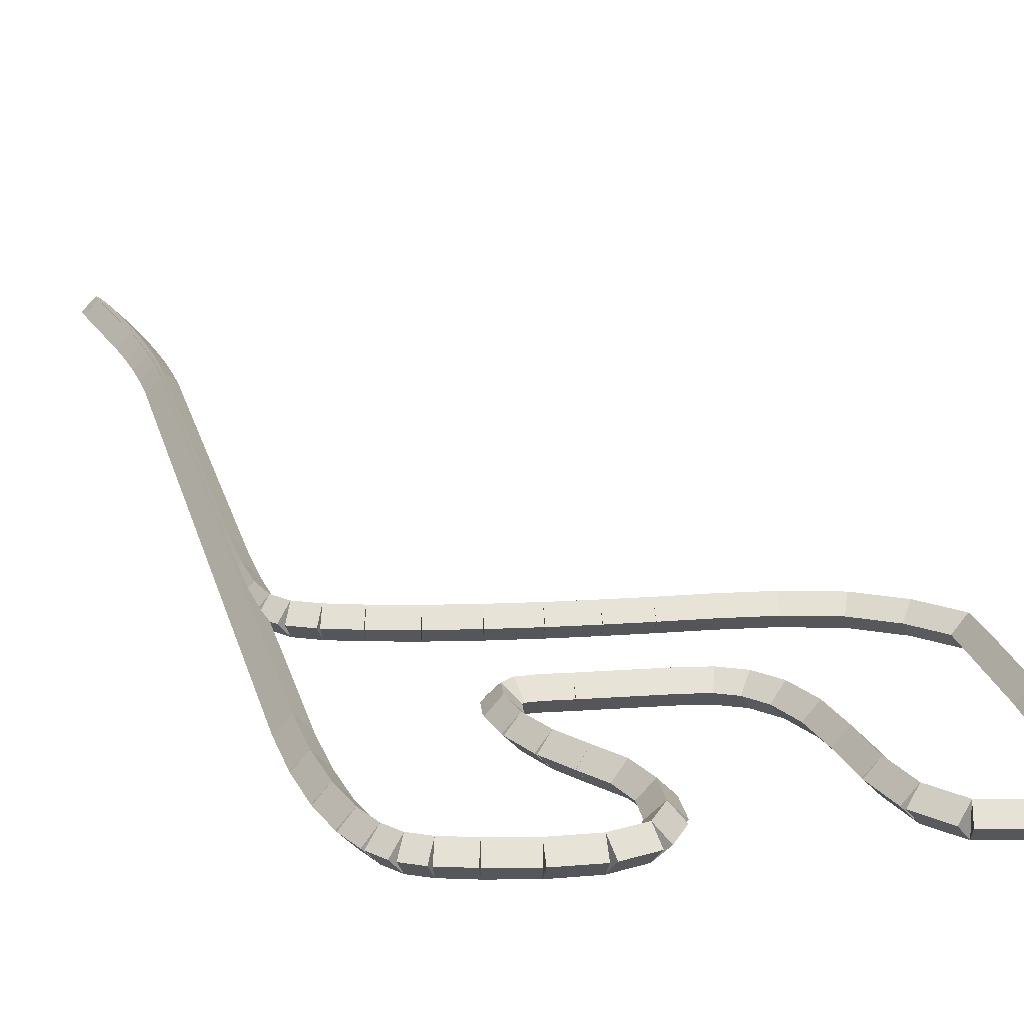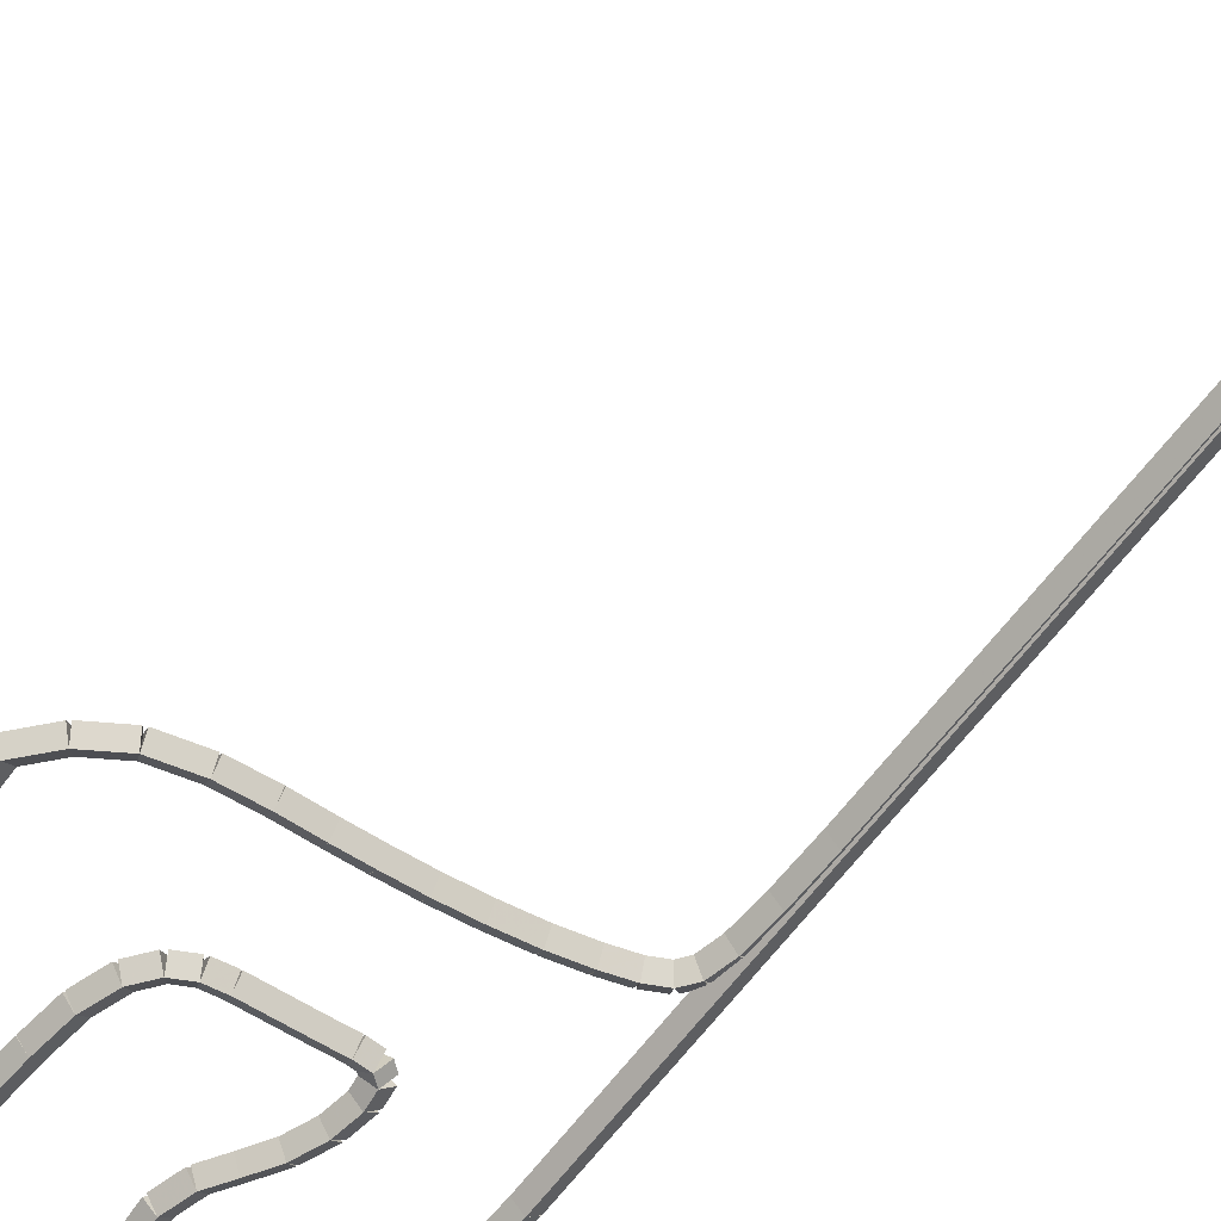
<metadata>
{"format":"obj","ext":"obj","renderer":"f3d","projection":"perspective","resolution":1024,"background":"white","views":[{"elev":18.6,"azim":-11.4,"up":"+Z"},{"elev":-62.2,"azim":143.9,"up":"+Z"}]}
</metadata>
<code>
g name
v 51 17.13 30.1
v 50.8 17.13 30.3
v 50.6 17.13 30.1
v 50.8 17.13 29.9
v 51 19.13 30.1
v 50.8 19.13 30.3
v 50.6 19.13 30.1
v 50.8 19.13 29.9
f 1 2 3 4
f 6 2 1 5
f 5 1 4 8
f 6 5 8 7
f 8 4 3 7
f 7 3 2 6
g name
v 50.76 16.17 30.3
v 50.56 16.18 30.1
v 50.76 16.17 29.9
v 50.96 16.16 30.1
v 50.8 17.13 30.3
v 50.6 17.14 30.1
v 50.8 17.13 29.9
v 51 17.12 30.1
f 9 10 11 12
f 14 10 9 13
f 13 9 12 16
f 14 13 16 15
f 16 12 11 15
f 15 11 10 14
g name
v 50.61 15.33 30.3
v 50.42 15.37 30.1
v 50.61 15.33 29.9
v 50.81 15.3 30.1
v 50.76 16.17 30.3
v 50.57 16.21 30.1
v 50.76 16.17 29.9
v 50.96 16.14 30.1
f 17 18 19 20
f 22 18 17 21
f 21 17 20 24
f 22 21 24 23
f 24 20 19 23
f 23 19 18 22
g name
v 50.28 14.73 30.3
v 50.11 14.82 30.1
v 50.28 14.73 29.9
v 50.46 14.63 30.1
v 50.61 15.33 30.3
v 50.44 15.43 30.1
v 50.61 15.33 29.9
v 50.79 15.24 30.1
f 25 26 27 28
f 30 26 25 29
f 29 25 28 32
f 30 29 32 31
f 32 28 27 31
f 31 27 26 30
g name
v 49.8 14.46 30.3
v 49.7 14.63 30.1
v 49.8 14.46 29.9
v 49.9 14.28 30.1
v 50.28 14.73 30.3
v 50.18 14.9 30.1
v 50.28 14.73 29.9
v 50.38 14.55 30.1
f 33 34 35 36
f 38 34 33 37
f 37 33 36 40
f 38 37 40 39
f 40 36 35 39
f 39 35 34 38
g name
v 49.32 14.55 30.3
v 49.36 14.75 30.1
v 49.32 14.55 29.9
v 49.28 14.35 30.1
v 49.8 14.46 30.3
v 49.84 14.65 30.1
v 49.8 14.46 29.9
v 49.76 14.26 30.1
f 41 42 43 44
f 46 42 41 45
f 45 41 44 48
f 46 45 48 47
f 48 44 43 47
f 47 43 42 46
g name
v 48.99 15 30.3
v 49.15 15.12 30.1
v 48.99 15 29.9
v 48.82 14.88 30.1
v 49.32 14.55 30.3
v 49.48 14.67 30.1
v 49.32 14.55 29.9
v 49.16 14.43 30.1
f 49 50 51 52
f 54 50 49 53
f 53 49 52 56
f 54 53 56 55
f 56 52 51 55
f 55 51 50 54
g name
v 48.84 15.67 30.3
v 49.03 15.71 30.1
v 48.84 15.67 29.9
v 48.64 15.62 30.1
v 48.99 15 30.3
v 49.18 15.05 30.1
v 48.99 15 29.9
v 48.79 14.96 30.1
f 57 58 59 60
f 62 58 57 61
f 61 57 60 64
f 62 61 64 63
f 64 60 59 63
f 63 59 58 62
g name
v 48.77 16.43 30.3
v 48.97 16.45 30.1
v 48.77 16.43 29.9
v 48.57 16.42 30.1
v 48.84 15.67 30.3
v 49.04 15.69 30.1
v 48.84 15.67 29.9
v 48.64 15.65 30.1
f 65 66 67 68
f 70 66 65 69
f 69 65 68 72
f 70 69 72 71
f 72 68 67 71
f 71 67 66 70
g name
v 48.67 17.12 30.3
v 48.87 17.15 30.1
v 48.67 17.12 29.9
v 48.47 17.1 30.1
v 48.77 16.43 30.3
v 48.97 16.46 30.1
v 48.77 16.43 29.9
v 48.57 16.41 30.1
f 73 74 75 76
f 78 74 73 77
f 77 73 76 80
f 78 77 80 79
f 80 76 75 79
f 79 75 74 78
g name
v 48.48 17.67 30.3
v 48.67 17.74 30.1
v 48.48 17.67 29.9
v 48.29 17.6 30.1
v 48.67 17.12 30.3
v 48.86 17.19 30.1
v 48.67 17.12 29.9
v 48.48 17.06 30.1
f 81 82 83 84
f 86 82 81 85
f 85 81 84 88
f 86 85 88 87
f 88 84 83 87
f 87 83 82 86
g name
v 48.21 18 30.3
v 48.37 18.13 30.1
v 48.21 18 29.9
v 48.06 17.88 30.1
v 48.48 17.67 30.3
v 48.64 17.8 30.1
v 48.48 17.67 29.9
v 48.32 17.55 30.1
f 89 90 91 92
f 94 90 89 93
f 93 89 92 96
f 94 93 96 95
f 96 92 91 95
f 95 91 90 94
g name
v 47.9 18.16 30.3
v 47.99 18.34 30.1
v 47.9 18.16 29.9
v 47.81 17.98 30.1
v 48.21 18 30.3
v 48.3 18.18 30.1
v 48.21 18 29.9
v 48.12 17.83 30.1
f 97 98 99 100
f 102 98 97 101
f 101 97 100 104
f 102 101 104 103
f 104 100 99 103
f 103 99 98 102
g name
v 47.57 18.21 30.3
v 47.6 18.41 30.1
v 47.57 18.21 29.9
v 47.54 18.01 30.1
v 47.9 18.16 30.3
v 47.93 18.36 30.1
v 47.9 18.16 29.9
v 47.87 17.96 30.1
f 105 106 107 108
f 110 106 105 109
f 109 105 108 112
f 110 109 112 111
f 112 108 107 111
f 111 107 106 110
g name
v 46.51 18.27 30.3
v 46.52 18.47 30.1
v 46.51 18.27 29.9
v 46.5 18.07 30.1
v 47.57 18.21 30.3
v 47.58 18.41 30.1
v 47.57 18.21 29.9
v 47.56 18.01 30.1
f 113 114 115 116
f 118 114 113 117
f 117 113 116 120
f 118 117 120 119
f 120 116 115 119
f 119 115 114 118
g name
v 46.19 18.29 30.3
v 46.2 18.49 30.1
v 46.19 18.29 29.9
v 46.17 18.09 30.1
v 46.51 18.27 30.3
v 46.53 18.47 30.1
v 46.51 18.27 29.9
v 46.5 18.07 30.1
f 121 122 123 124
f 126 122 121 125
f 125 121 124 128
f 126 125 128 127
f 128 124 123 127
f 127 123 122 126
g name
v 45.93 18.28 30.3
v 45.92 18.48 30.1
v 45.93 18.28 29.9
v 45.94 18.08 30.1
v 46.19 18.29 30.3
v 46.18 18.49 30.1
v 46.19 18.29 29.9
v 46.2 18.09 30.1
f 129 130 131 132
f 134 130 129 133
f 133 129 132 136
f 134 133 136 135
f 136 132 131 135
f 135 131 130 134
g name
v 45.78 18.15 30.3
v 45.65 18.31 30.1
v 45.78 18.15 29.9
v 45.91 18 30.1
v 45.93 18.28 30.3
v 45.8 18.43 30.1
v 45.93 18.28 29.9
v 46.06 18.13 30.1
f 137 138 139 140
f 142 138 137 141
f 141 137 140 144
f 142 141 144 143
f 144 140 139 143
f 143 139 138 142
g name
v 45.74 17.84 30.3
v 45.54 17.87 30.1
v 45.74 17.84 29.9
v 45.94 17.82 30.1
v 45.78 18.15 30.3
v 45.58 18.18 30.1
v 45.78 18.15 29.9
v 45.98 18.13 30.1
f 145 146 147 148
f 150 146 145 149
f 149 145 148 152
f 150 149 152 151
f 152 148 147 151
f 151 147 146 150
g name
v 45.82 17.37 30.3
v 45.62 17.34 30.1
v 45.82 17.37 29.9
v 46.02 17.41 30.1
v 45.74 17.84 30.3
v 45.55 17.81 30.1
v 45.74 17.84 29.9
v 45.94 17.88 30.1
f 153 154 155 156
f 158 154 153 157
f 157 153 156 160
f 158 157 160 159
f 160 156 155 159
f 159 155 154 158
g name
v 46.02 16.89 30.3
v 45.83 16.81 30.1
v 46.02 16.89 29.9
v 46.2 16.96 30.1
v 45.82 17.37 30.3
v 45.64 17.3 30.1
v 45.82 17.37 29.9
v 46.01 17.45 30.1
f 161 162 163 164
f 166 162 161 165
f 165 161 164 168
f 166 165 168 167
f 168 164 163 167
f 167 163 162 166
g name
v 46.29 16.46 30.3
v 46.12 16.36 30.1
v 46.29 16.46 29.9
v 46.46 16.57 30.1
v 46.02 16.89 30.3
v 45.85 16.78 30.1
v 46.02 16.89 29.9
v 46.19 17 30.1
f 169 170 171 172
f 174 170 169 173
f 173 169 172 176
f 174 173 176 175
f 176 172 171 175
f 175 171 170 174
g name
v 46.55 16.07 30.3
v 46.38 15.96 30.1
v 46.55 16.07 29.9
v 46.72 16.18 30.1
v 46.29 16.46 30.3
v 46.12 16.35 30.1
v 46.29 16.46 29.9
v 46.46 16.57 30.1
f 177 178 179 180
f 182 178 177 181
f 181 177 180 184
f 182 181 184 183
f 184 180 179 183
f 183 179 178 182
g name
v 46.7 15.57 30.3
v 46.5 15.52 30.1
v 46.7 15.57 29.9
v 46.89 15.63 30.1
v 46.55 16.07 30.3
v 46.36 16.01 30.1
v 46.55 16.07 29.9
v 46.74 16.13 30.1
f 185 186 187 188
f 190 186 185 189
f 189 185 188 192
f 190 189 192 191
f 192 188 187 191
f 191 187 186 190
g name
v 46.67 15.06 30.3
v 46.47 15.07 30.1
v 46.67 15.06 29.9
v 46.87 15.04 30.1
v 46.7 15.57 30.3
v 46.5 15.59 30.1
v 46.7 15.57 29.9
v 46.89 15.56 30.1
f 193 194 195 196
f 198 194 193 197
f 197 193 196 200
f 198 197 200 199
f 200 196 195 199
f 199 195 194 198
g name
v 46.42 14.64 30.3
v 46.25 14.74 30.1
v 46.42 14.64 29.9
v 46.59 14.54 30.1
v 46.67 15.06 30.3
v 46.49 15.16 30.1
v 46.67 15.06 29.9
v 46.84 14.96 30.1
f 201 202 203 204
f 206 202 201 205
f 205 201 204 208
f 206 205 208 207
f 208 204 203 207
f 207 203 202 206
g name
v 45.98 14.47 30.3
v 45.91 14.66 30.1
v 45.98 14.47 29.9
v 46.04 14.29 30.1
v 46.42 14.64 30.3
v 46.35 14.83 30.1
v 46.42 14.64 29.9
v 46.49 14.45 30.1
f 209 210 211 212
f 214 210 209 213
f 213 209 212 216
f 214 213 216 215
f 216 212 211 215
f 215 211 210 214
g name
v 45.42 14.49 30.3
v 45.42 14.69 30.1
v 45.42 14.49 29.9
v 45.41 14.29 30.1
v 45.98 14.47 30.3
v 45.98 14.67 30.1
v 45.98 14.47 29.9
v 45.97 14.27 30.1
f 217 218 219 220
f 222 218 217 221
f 221 217 220 224
f 222 221 224 223
f 224 220 219 223
f 223 219 218 222
g name
v 44.9 14.59 30.3
v 44.93 14.78 30.1
v 44.9 14.59 29.9
v 44.86 14.39 30.1
v 45.42 14.49 30.3
v 45.46 14.68 30.1
v 45.42 14.49 29.9
v 45.38 14.29 30.1
f 225 226 227 228
f 230 226 225 229
f 229 225 228 232
f 230 229 232 231
f 232 228 227 231
f 231 227 226 230
g name
v 44.51 14.69 30.3
v 44.56 14.89 30.1
v 44.51 14.69 29.9
v 44.46 14.5 30.1
v 44.9 14.59 30.3
v 44.95 14.78 30.1
v 44.9 14.59 29.9
v 44.84 14.39 30.1
f 233 234 235 236
f 238 234 233 237
f 237 233 236 240
f 238 237 240 239
f 240 236 235 239
f 239 235 234 238
g name
v 44.27 14.83 30.3
v 44.36 15.01 30.1
v 44.27 14.83 29.9
v 44.17 14.66 30.1
v 44.51 14.69 30.3
v 44.61 14.87 30.1
v 44.51 14.69 29.9
v 44.41 14.52 30.1
f 241 242 243 244
f 246 242 241 245
f 245 241 244 248
f 246 245 248 247
f 248 244 243 247
f 247 243 242 246
g name
v 44.09 15.07 30.3
v 44.26 15.19 30.1
v 44.09 15.07 29.9
v 43.93 14.95 30.1
v 44.27 14.83 30.3
v 44.43 14.95 30.1
v 44.27 14.83 29.9
v 44.1 14.71 30.1
f 249 250 251 252
f 254 250 249 253
f 253 249 252 256
f 254 253 256 255
f 256 252 251 255
f 255 251 250 254
g name
v 43.95 15.46 30.3
v 44.13 15.53 30.1
v 43.95 15.46 29.9
v 43.76 15.39 30.1
v 44.09 15.07 30.3
v 44.28 15.14 30.1
v 44.09 15.07 29.9
v 43.91 15 30.1
f 257 258 259 260
f 262 258 257 261
f 261 257 260 264
f 262 261 264 263
f 264 260 259 263
f 263 259 258 262
g name
v 43.82 16.06 30.3
v 44.02 16.1 30.1
v 43.82 16.06 29.9
v 43.63 16.02 30.1
v 43.95 15.46 30.3
v 44.14 15.5 30.1
v 43.95 15.46 29.9
v 43.75 15.42 30.1
f 265 266 267 268
f 270 266 265 269
f 269 265 268 272
f 270 269 272 271
f 272 268 267 271
f 271 267 266 270
g name
v 43.74 16.84 30.3
v 43.94 16.86 30.1
v 43.74 16.84 29.9
v 43.54 16.82 30.1
v 43.82 16.06 30.3
v 44.02 16.09 30.1
v 43.82 16.06 29.9
v 43.62 16.04 30.1
f 273 274 275 276
f 278 274 273 277
f 277 273 276 280
f 278 277 280 279
f 280 276 275 279
f 279 275 274 278
g name
v 43.71 17.75 30.3
v 43.91 17.76 30.1
v 43.71 17.75 29.9
v 43.51 17.75 30.1
v 43.74 16.84 30.3
v 43.94 16.85 30.1
v 43.74 16.84 29.9
v 43.54 16.83 30.1
f 281 282 283 284
f 286 282 281 285
f 285 281 284 288
f 286 285 288 287
f 288 284 283 287
f 287 283 282 286
g name
v 43.68 29.14 30.3
v 43.88 29.14 30.1
v 43.68 29.14 29.9
v 43.48 29.14 30.1
v 43.71 17.75 30.3
v 43.91 17.75 30.1
v 43.71 17.75 29.9
v 43.51 17.75 30.1
f 289 290 291 292
f 294 290 289 293
f 293 289 292 296
f 294 293 296 295
f 296 292 291 295
f 295 291 290 294
g name
v 43.66 29.71 30.3
v 43.86 29.71 30.1
v 43.66 29.71 29.9
v 43.46 29.7 30.1
v 43.68 29.14 30.3
v 43.88 29.15 30.1
v 43.68 29.14 29.9
v 43.48 29.13 30.1
f 297 298 299 300
f 302 298 297 301
f 301 297 300 304
f 302 301 304 303
f 304 300 299 303
f 303 299 298 302
g name
v 43.63 30.22 30.3
v 43.83 30.23 30.1
v 43.63 30.22 29.9
v 43.43 30.21 30.1
v 43.66 29.71 30.3
v 43.86 29.72 30.1
v 43.66 29.71 29.9
v 43.46 29.69 30.1
f 305 306 307 308
f 310 306 305 309
f 309 305 308 312
f 310 309 312 311
f 312 308 307 311
f 311 307 306 310
g name
v 43.58 30.72 30.3
v 43.78 30.74 30.1
v 43.58 30.72 29.9
v 43.38 30.7 30.1
v 43.63 30.22 30.3
v 43.83 30.24 30.1
v 43.63 30.22 29.9
v 43.43 30.2 30.1
f 313 314 315 316
f 318 314 313 317
f 317 313 316 320
f 318 317 320 319
f 320 316 315 319
f 319 315 314 318
g name
v 43.52 31.24 30.3
v 43.71 31.26 30.1
v 43.52 31.24 29.9
v 43.32 31.21 30.1
v 43.58 30.72 30.3
v 43.78 30.74 30.1
v 43.58 30.72 29.9
v 43.38 30.69 30.1
f 321 322 323 324
f 326 322 321 325
f 325 321 324 328
f 326 325 328 327
f 328 324 323 327
f 327 323 322 326
g name
v 43.25 32.99 30.3
v 43.45 33.02 30.1
v 43.25 32.99 29.9
v 43.05 32.96 30.1
v 43.52 31.24 30.3
v 43.71 31.27 30.1
v 43.52 31.24 29.9
v 43.32 31.21 30.1
f 329 330 331 332
f 334 330 329 333
f 333 329 332 336
f 334 333 336 335
f 336 332 331 335
f 335 331 330 334
g name
v 43.23 33.14 30.3
v 43.43 33.16 30.1
v 43.23 33.14 29.9
v 43.03 33.12 30.1
v 43.25 32.99 30.3
v 43.45 33 30.1
v 43.25 32.99 29.9
v 43.05 32.97 30.1
f 337 338 339 340
f 342 338 337 341
f 341 337 340 344
f 342 341 344 343
f 344 340 339 343
f 343 339 338 342
g name
v 43.26 33.08 30.3
v 43.09 32.99 30.1
v 43.26 33.08 29.9
v 43.44 33.17 30.1
v 43.23 33.14 30.3
v 43.06 33.05 30.1
v 43.23 33.14 29.9
v 43.41 33.23 30.1
f 345 346 347 348
f 350 346 345 349
f 349 345 348 352
f 350 349 352 351
f 352 348 347 351
f 351 347 346 350
g name
v 43.34 32.78 30.3
v 43.14 32.74 30.1
v 43.34 32.78 29.9
v 43.53 32.83 30.1
v 43.26 33.08 30.3
v 43.07 33.03 30.1
v 43.26 33.08 29.9
v 43.46 33.13 30.1
f 353 354 355 356
f 358 354 353 357
f 357 353 356 360
f 358 357 360 359
f 360 356 355 359
f 359 355 354 358
g name
v 43.43 32.28 30.3
v 43.24 32.24 30.1
v 43.43 32.28 29.9
v 43.63 32.32 30.1
v 43.34 32.78 30.3
v 43.14 32.75 30.1
v 43.34 32.78 29.9
v 43.53 32.82 30.1
f 361 362 363 364
f 366 362 361 365
f 365 361 364 368
f 366 365 368 367
f 368 364 363 367
f 367 363 362 366
g name
v 43.53 31.66 30.3
v 43.33 31.63 30.1
v 43.53 31.66 29.9
v 43.73 31.69 30.1
v 43.43 32.28 30.3
v 43.24 32.25 30.1
v 43.43 32.28 29.9
v 43.63 32.31 30.1
f 369 370 371 372
f 374 370 369 373
f 373 369 372 376
f 374 373 376 375
f 376 372 371 375
f 375 371 370 374
g name
v 43.61 31.03 30.3
v 43.41 31 30.1
v 43.61 31.03 29.9
v 43.81 31.05 30.1
v 43.53 31.66 30.3
v 43.33 31.63 30.1
v 43.53 31.66 29.9
v 43.73 31.68 30.1
f 377 378 379 380
f 382 378 377 381
f 381 377 380 384
f 382 381 384 383
f 384 380 379 383
f 383 379 378 382
g name
v 43.67 30.47 30.3
v 43.47 30.44 30.1
v 43.67 30.47 29.9
v 43.87 30.49 30.1
v 43.61 31.03 30.3
v 43.41 31.01 30.1
v 43.61 31.03 29.9
v 43.81 31.05 30.1
f 385 386 387 388
f 390 386 385 389
f 389 385 388 392
f 390 389 392 391
f 392 388 387 391
f 391 387 386 390
g name
v 43.71 29.97 30.3
v 43.51 29.96 30.1
v 43.71 29.97 29.9
v 43.9 29.99 30.1
v 43.67 30.47 30.3
v 43.47 30.45 30.1
v 43.67 30.47 29.9
v 43.87 30.48 30.1
f 393 394 395 396
f 398 394 393 397
f 397 393 396 400
f 398 397 400 399
f 400 396 395 399
f 399 395 394 398
g name
v 43.73 29.46 30.3
v 43.53 29.45 30.1
v 43.73 29.46 29.9
v 43.93 29.46 30.1
v 43.71 29.97 30.3
v 43.51 29.97 30.1
v 43.71 29.97 29.9
v 43.91 29.98 30.1
f 401 402 403 404
f 406 402 401 405
f 405 401 404 408
f 406 405 408 407
f 408 404 403 407
f 407 403 402 406
g name
v 43.76 23.03 30.3
v 43.56 23.03 30.1
v 43.76 23.03 29.9
v 43.96 23.03 30.1
v 43.73 29.46 30.3
v 43.53 29.45 30.1
v 43.73 29.46 29.9
v 43.93 29.46 30.1
f 409 410 411 412
f 414 410 409 413
f 413 409 412 416
f 414 413 416 415
f 416 412 411 415
f 415 411 410 414
g name
v 43.78 22.16 30.3
v 43.58 22.16 30.1
v 43.78 22.16 29.9
v 43.98 22.17 30.1
v 43.76 23.03 30.3
v 43.56 23.03 30.1
v 43.76 23.03 29.9
v 43.96 23.04 30.1
f 417 418 419 420
f 422 418 417 421
f 421 417 420 424
f 422 421 424 423
f 424 420 419 423
f 423 419 418 422
g name
v 43.83 21.5 30.3
v 43.63 21.48 30.1
v 43.83 21.5 29.9
v 44.03 21.51 30.1
v 43.78 22.16 30.3
v 43.58 22.15 30.1
v 43.78 22.16 29.9
v 43.98 22.18 30.1
f 425 426 427 428
f 430 426 425 429
f 429 425 428 432
f 430 429 432 431
f 432 428 427 431
f 431 427 426 430
g name
v 43.94 21.06 30.3
v 43.74 21.02 30.1
v 43.94 21.06 29.9
v 44.13 21.11 30.1
v 43.83 21.5 30.3
v 43.64 21.45 30.1
v 43.83 21.5 29.9
v 44.03 21.54 30.1
f 433 434 435 436
f 438 434 433 437
f 437 433 436 440
f 438 437 440 439
f 440 436 435 439
f 439 435 434 438
g name
v 44.12 20.83 30.3
v 43.96 20.71 30.1
v 44.12 20.83 29.9
v 44.28 20.96 30.1
v 43.94 21.06 30.3
v 43.78 20.94 30.1
v 43.94 21.06 29.9
v 44.09 21.19 30.1
f 441 442 443 444
f 446 442 441 445
f 445 441 444 448
f 446 445 448 447
f 448 444 443 447
f 447 443 442 446
g name
v 44.43 20.68 30.3
v 44.34 20.5 30.1
v 44.43 20.68 29.9
v 44.51 20.86 30.1
v 44.12 20.83 30.3
v 44.03 20.65 30.1
v 44.12 20.83 29.9
v 44.21 21.01 30.1
f 449 450 451 452
f 454 450 449 453
f 453 449 452 456
f 454 453 456 455
f 456 452 451 455
f 455 451 450 454
g name
v 44.86 20.56 30.3
v 44.8 20.37 30.1
v 44.86 20.56 29.9
v 44.91 20.75 30.1
v 44.43 20.68 30.3
v 44.37 20.49 30.1
v 44.43 20.68 29.9
v 44.48 20.87 30.1
f 457 458 459 460
f 462 458 457 461
f 461 457 460 464
f 462 461 464 463
f 464 460 459 463
f 463 459 458 462
g name
v 45.41 20.44 30.3
v 45.36 20.24 30.1
v 45.41 20.44 29.9
v 45.45 20.63 30.1
v 44.86 20.56 30.3
v 44.81 20.36 30.1
v 44.86 20.56 29.9
v 44.9 20.75 30.1
f 465 466 467 468
f 470 466 465 469
f 469 465 468 472
f 470 469 472 471
f 472 468 467 471
f 471 467 466 470
g name
v 46.03 20.34 30.3
v 46 20.15 30.1
v 46.03 20.34 29.9
v 46.06 20.54 30.1
v 45.41 20.44 30.3
v 45.38 20.24 30.1
v 45.41 20.44 29.9
v 45.44 20.64 30.1
f 473 474 475 476
f 478 474 473 477
f 477 473 476 480
f 478 477 480 479
f 480 476 475 479
f 479 475 474 478
g name
v 46.64 20.28 30.3
v 46.62 20.08 30.1
v 46.64 20.28 29.9
v 46.66 20.48 30.1
v 46.03 20.34 30.3
v 46 20.15 30.1
v 46.03 20.34 29.9
v 46.05 20.54 30.1
f 481 482 483 484
f 486 482 481 485
f 485 481 484 488
f 486 485 488 487
f 488 484 483 487
f 487 483 482 486
g name
v 47.23 20.24 30.3
v 47.21 20.04 30.1
v 47.23 20.24 29.9
v 47.24 20.44 30.1
v 46.64 20.28 30.3
v 46.63 20.08 30.1
v 46.64 20.28 29.9
v 46.65 20.48 30.1
f 489 490 491 492
f 494 490 489 493
f 493 489 492 496
f 494 493 496 495
f 496 492 491 495
f 495 491 490 494
g name
v 47.78 20.21 30.3
v 47.77 20.01 30.1
v 47.78 20.21 29.9
v 47.79 20.41 30.1
v 47.23 20.24 30.3
v 47.21 20.04 30.1
v 47.23 20.24 29.9
v 47.24 20.44 30.1
f 497 498 499 500
f 502 498 497 501
f 501 497 500 504
f 502 501 504 503
f 504 500 499 503
f 503 499 498 502
g name
v 48.4 20.19 30.3
v 48.39 19.99 30.1
v 48.4 20.19 29.9
v 48.41 20.39 30.1
v 47.78 20.21 30.3
v 47.77 20.01 30.1
v 47.78 20.21 29.9
v 47.78 20.41 30.1
f 505 506 507 508
f 510 506 505 509
f 509 505 508 512
f 510 509 512 511
f 512 508 507 511
f 511 507 506 510
g name
v 49.08 20.13 30.3
v 49.06 19.93 30.1
v 49.08 20.13 29.9
v 49.1 20.33 30.1
v 48.4 20.19 30.3
v 48.38 19.99 30.1
v 48.4 20.19 29.9
v 48.42 20.39 30.1
f 513 514 515 516
f 518 514 513 517
f 517 513 516 520
f 518 517 520 519
f 520 516 515 519
f 519 515 514 518
g name
v 49.78 19.96 30.3
v 49.73 19.77 30.1
v 49.78 19.96 29.9
v 49.82 20.16 30.1
v 49.08 20.13 30.3
v 49.03 19.94 30.1
v 49.08 20.13 29.9
v 49.13 20.32 30.1
f 521 522 523 524
f 526 522 521 525
f 525 521 524 528
f 526 525 528 527
f 528 524 523 527
f 527 523 522 526
g name
v 50.35 19.62 30.3
v 50.24 19.45 30.1
v 50.35 19.62 29.9
v 50.45 19.79 30.1
v 49.78 19.96 30.3
v 49.67 19.79 30.1
v 49.78 19.96 29.9
v 49.88 20.14 30.1
f 529 530 531 532
f 534 530 529 533
f 533 529 532 536
f 534 533 536 535
f 536 532 531 535
f 535 531 530 534
g name
v 50.8 19.13 30.3
v 50.65 18.99 30.1
v 50.8 19.13 29.9
v 50.95 19.26 30.1
v 50.35 19.62 30.3
v 50.2 19.48 30.1
v 50.35 19.62 29.9
v 50.5 19.75 30.1
f 537 538 539 540
f 542 538 537 541
f 541 537 540 544
f 542 541 544 543
f 544 540 539 543
f 543 539 538 542

</code>
